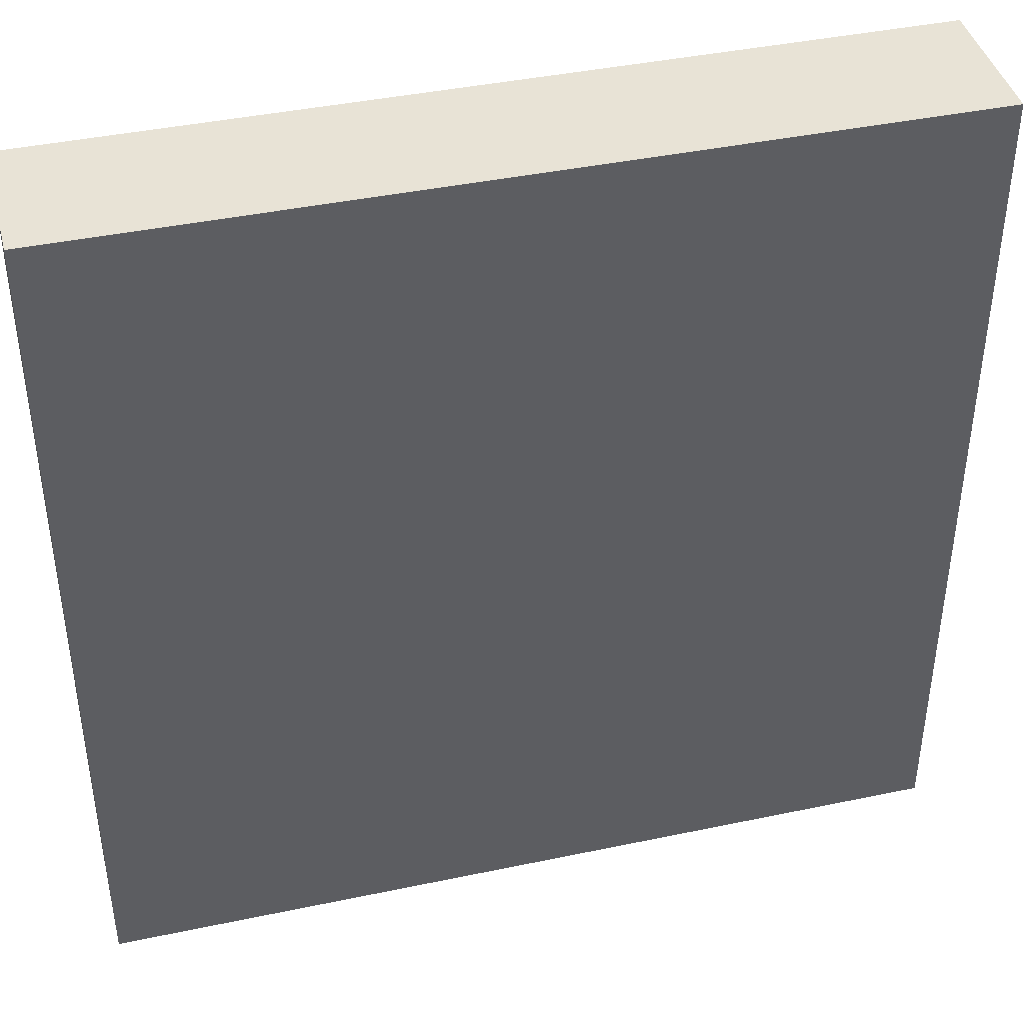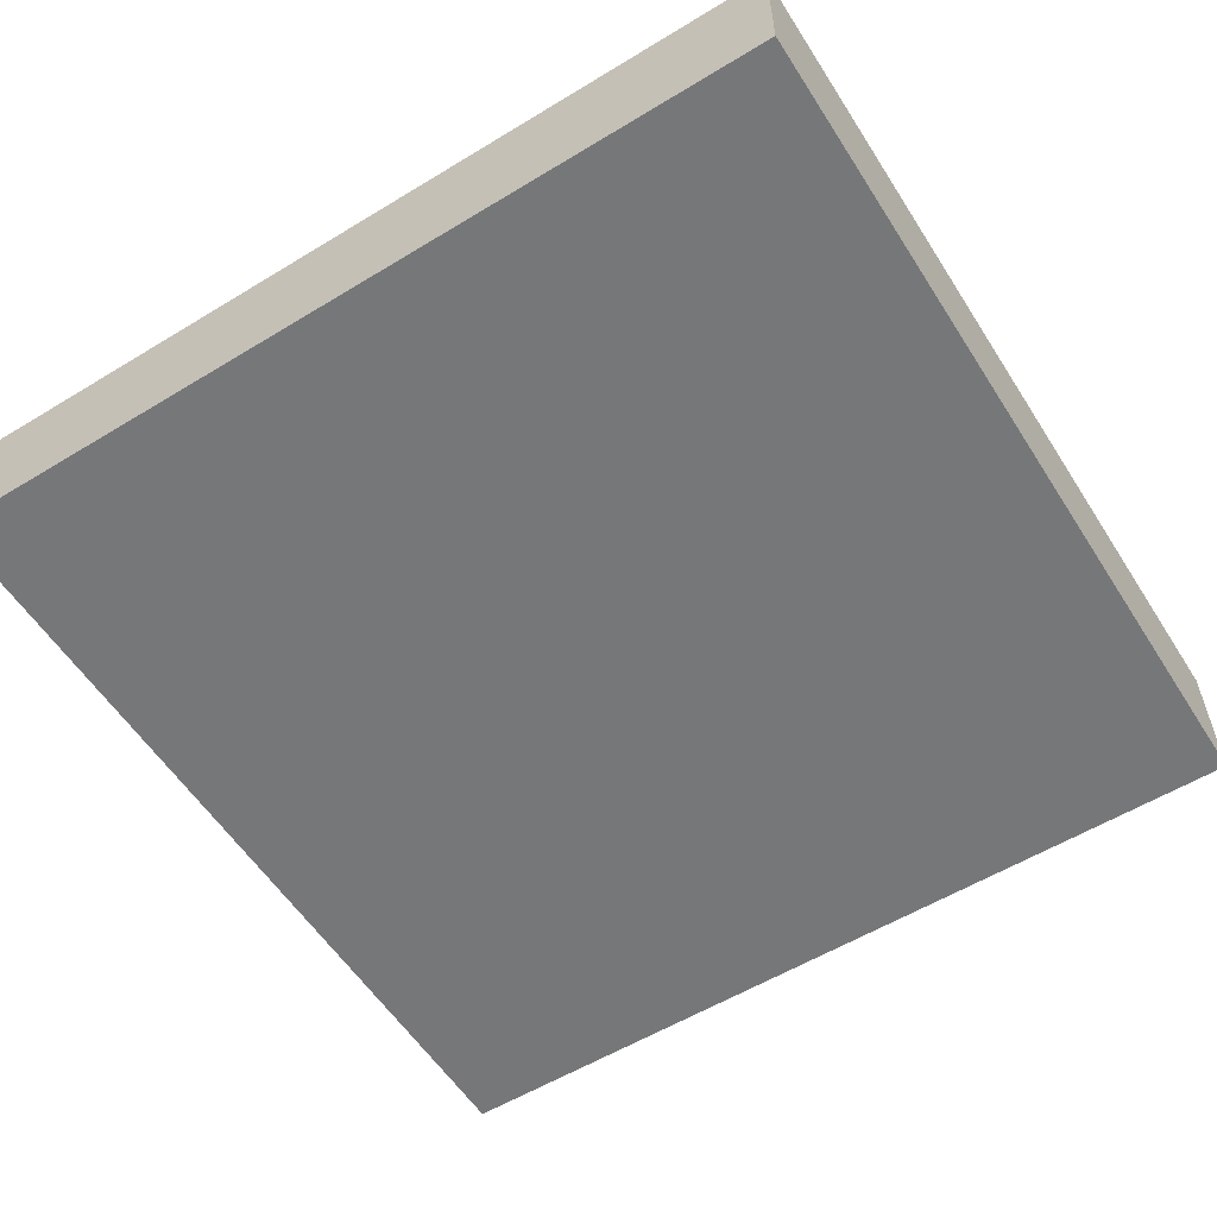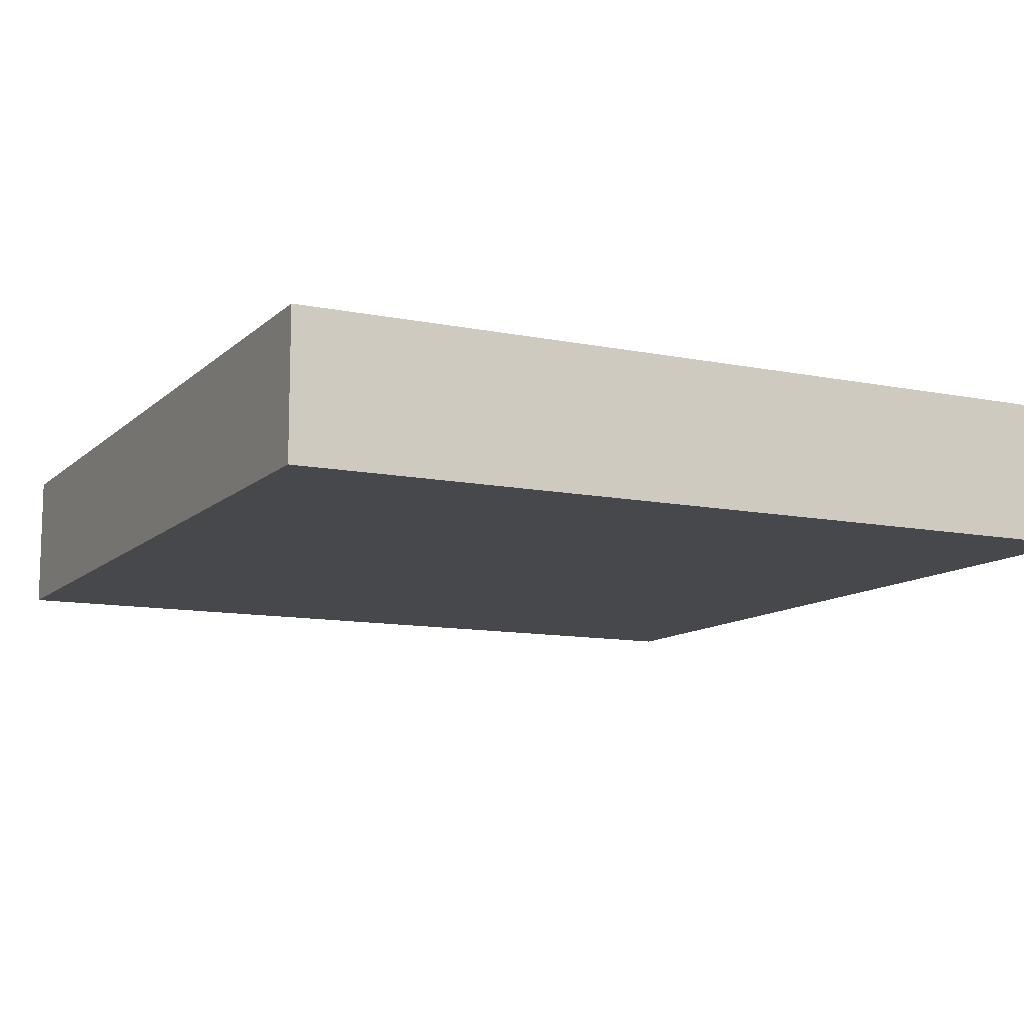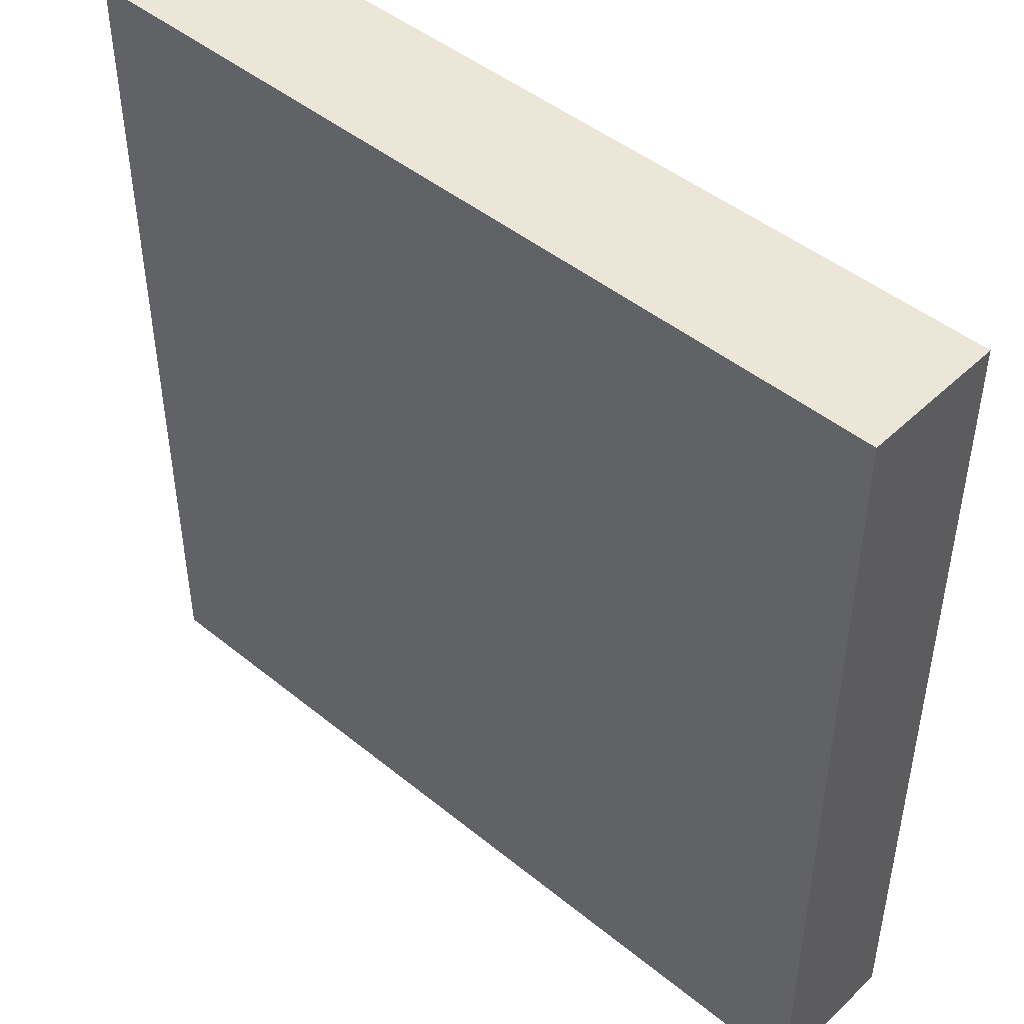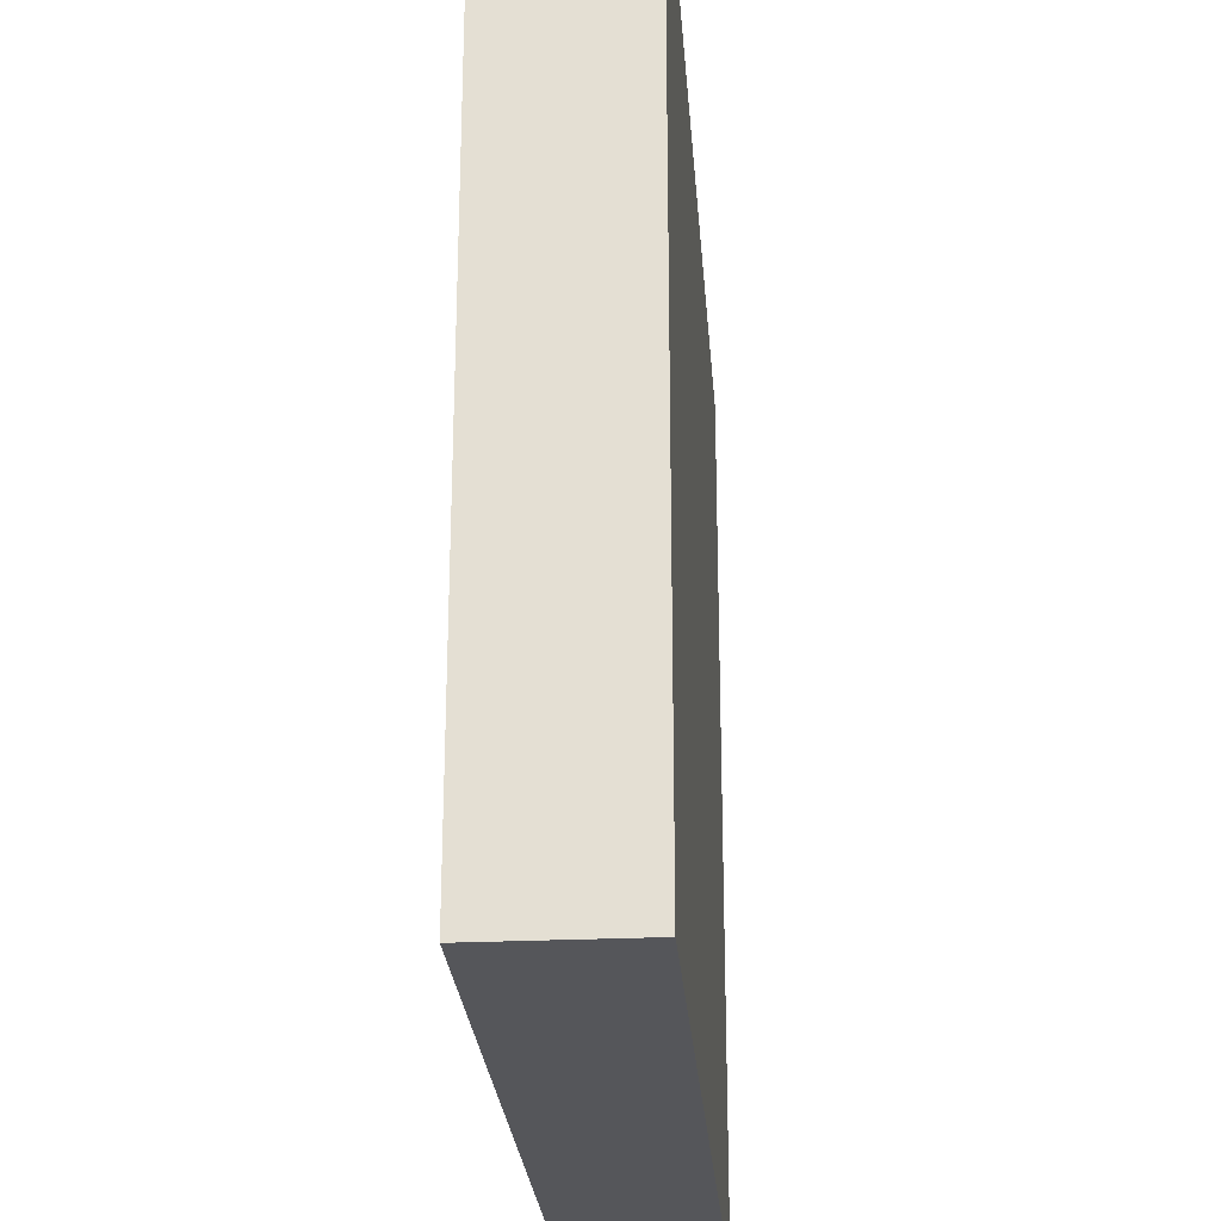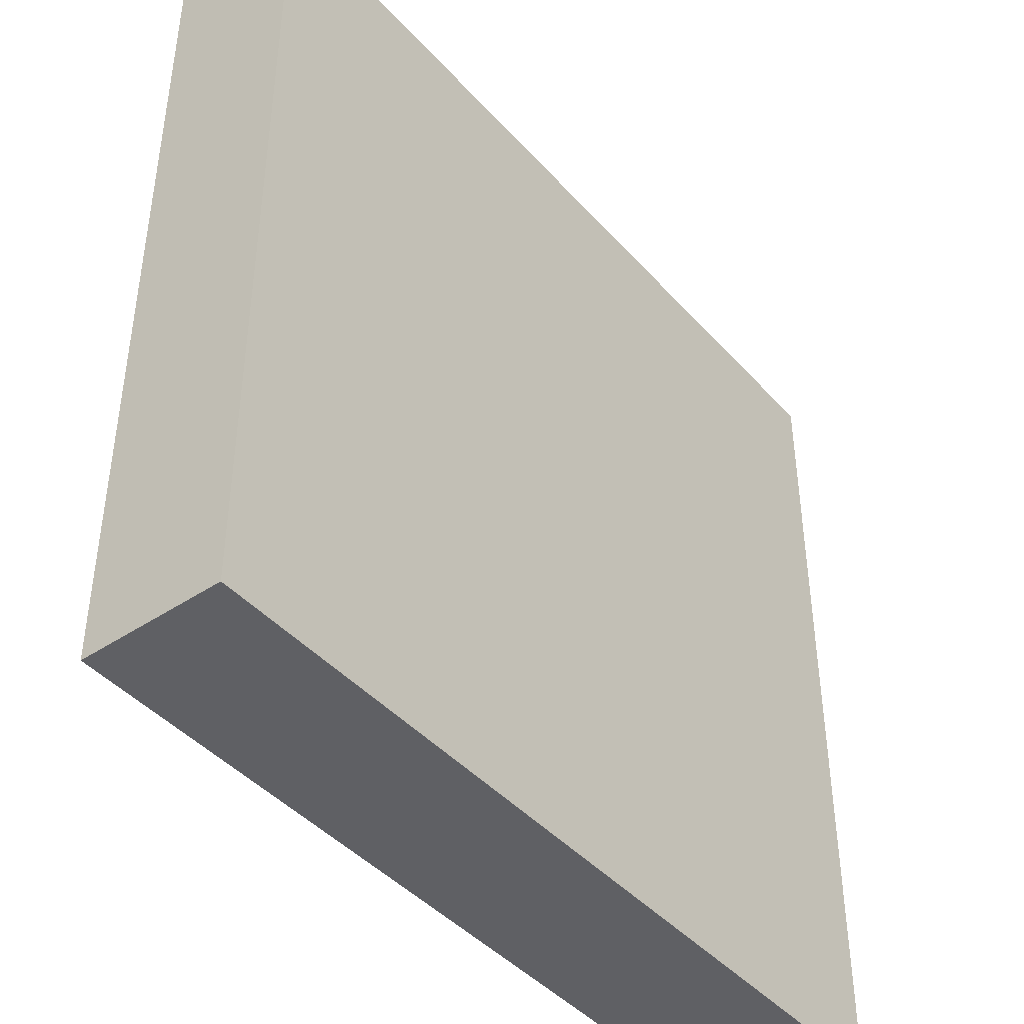
<metadata>
{"format":"obj","ext":"obj","renderer":"f3d","projection":"perspective","resolution":1024,"background":"white","views":[{"elev":41.5,"azim":-14.3,"up":"+Z"},{"elev":-57.0,"azim":-147.7,"up":"+Y"},{"elev":-11.1,"azim":-116.6,"up":"+Y"},{"elev":46.4,"azim":-137.2,"up":"+Z"},{"elev":-25.9,"azim":94.3,"up":"+Z"},{"elev":-43.4,"azim":-51.7,"up":"+Z"}]}
</metadata>
<code>
g pb_Mesh-370050
v 2 -1 4
v -4 -1 4
v 2 0 4
v -4 0 4
v -4 -1 4
v -4 -1 -2
v -4 0 4
v -4 0 -2
v -4 -1 -2
v 2 -1 -2
v -4 0 -2
v 2 0 -2
v 2 -1 -2
v 2 -1 4
v 2 0 -2
v 2 0 4
v 2 0 4
v -4 0 4
v 2 0 -2
v -4 0 -2
v 2 -1 -2
v -4 -1 -2
v 2 -1 4
v -4 -1 4
g pb_Mesh-370050_0
f 3 2 1
f 3 4 2
f 7 6 5
f 7 8 6
f 11 10 9
f 11 12 10
f 15 14 13
f 15 16 14
f 19 18 17
f 19 20 18
f 23 22 21
f 23 24 22

</code>
